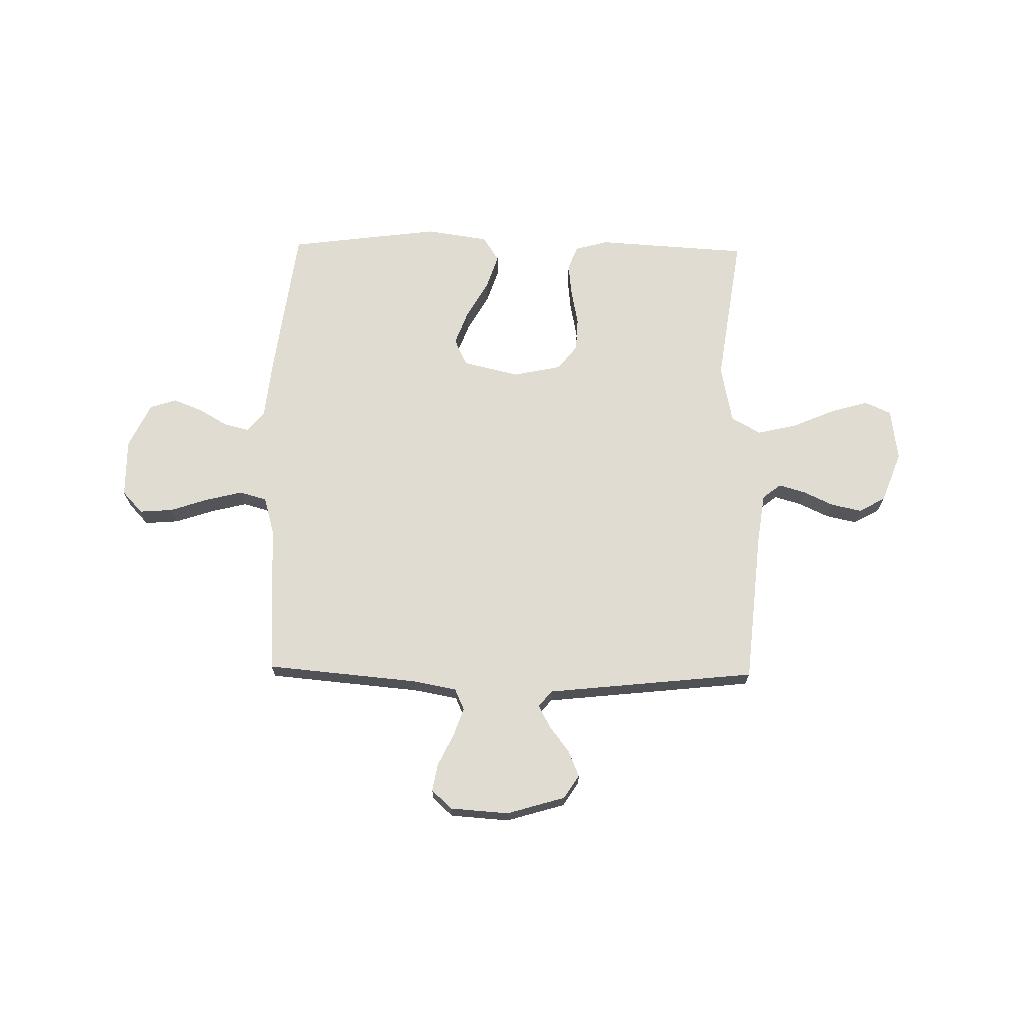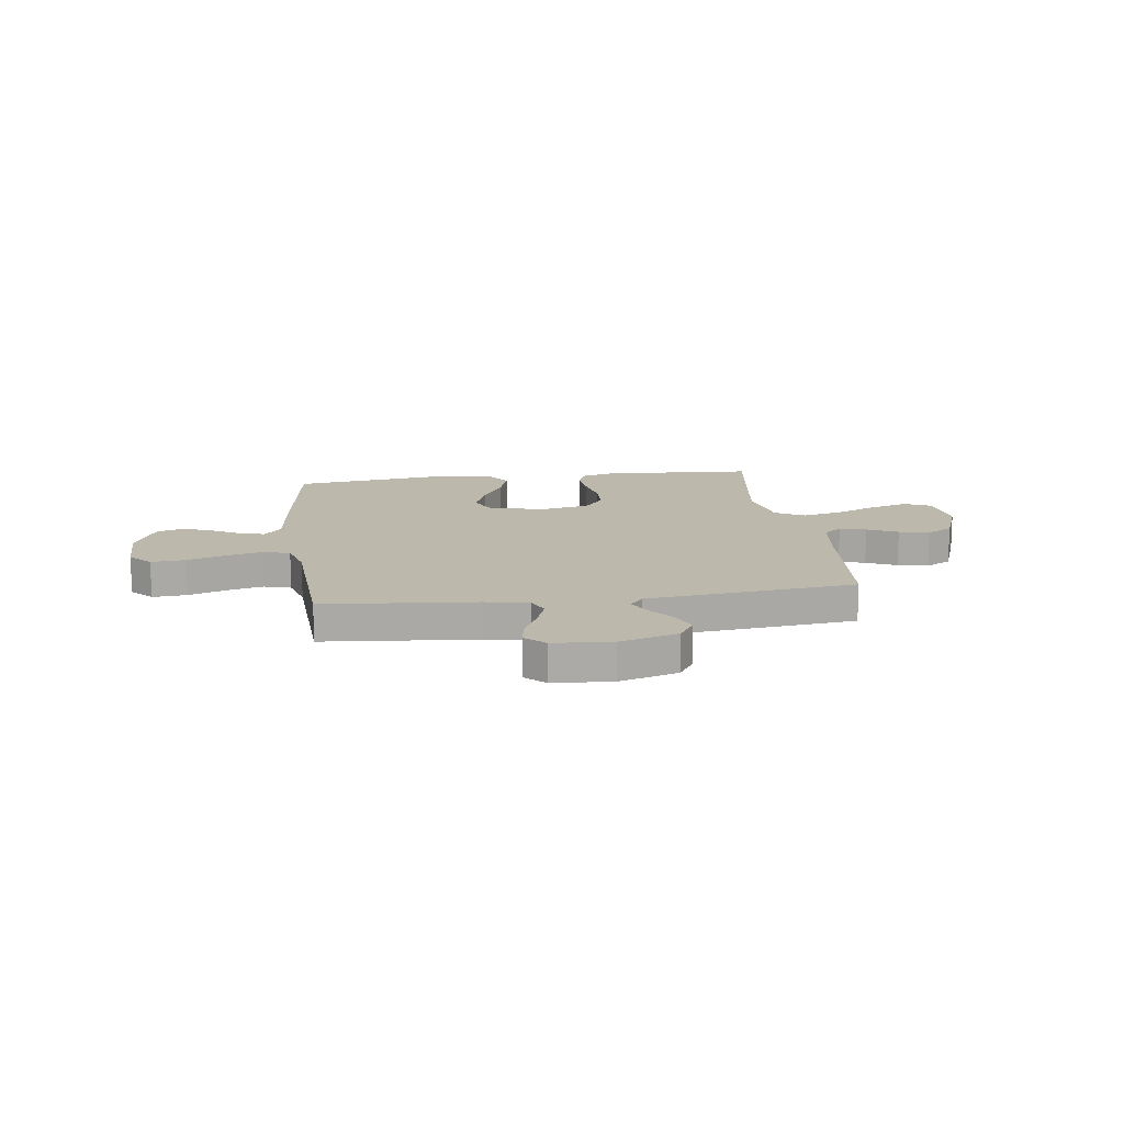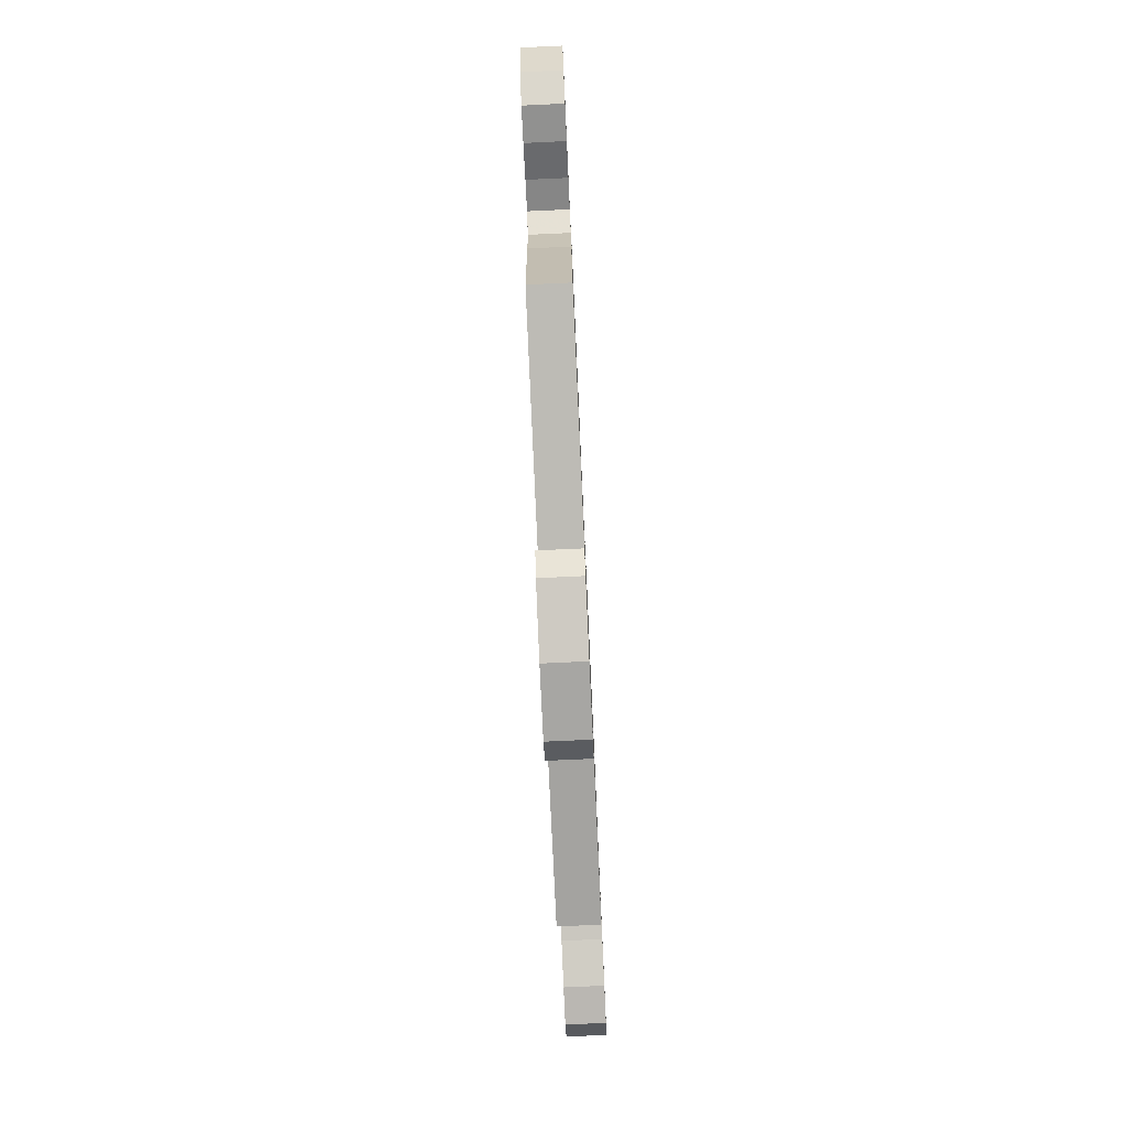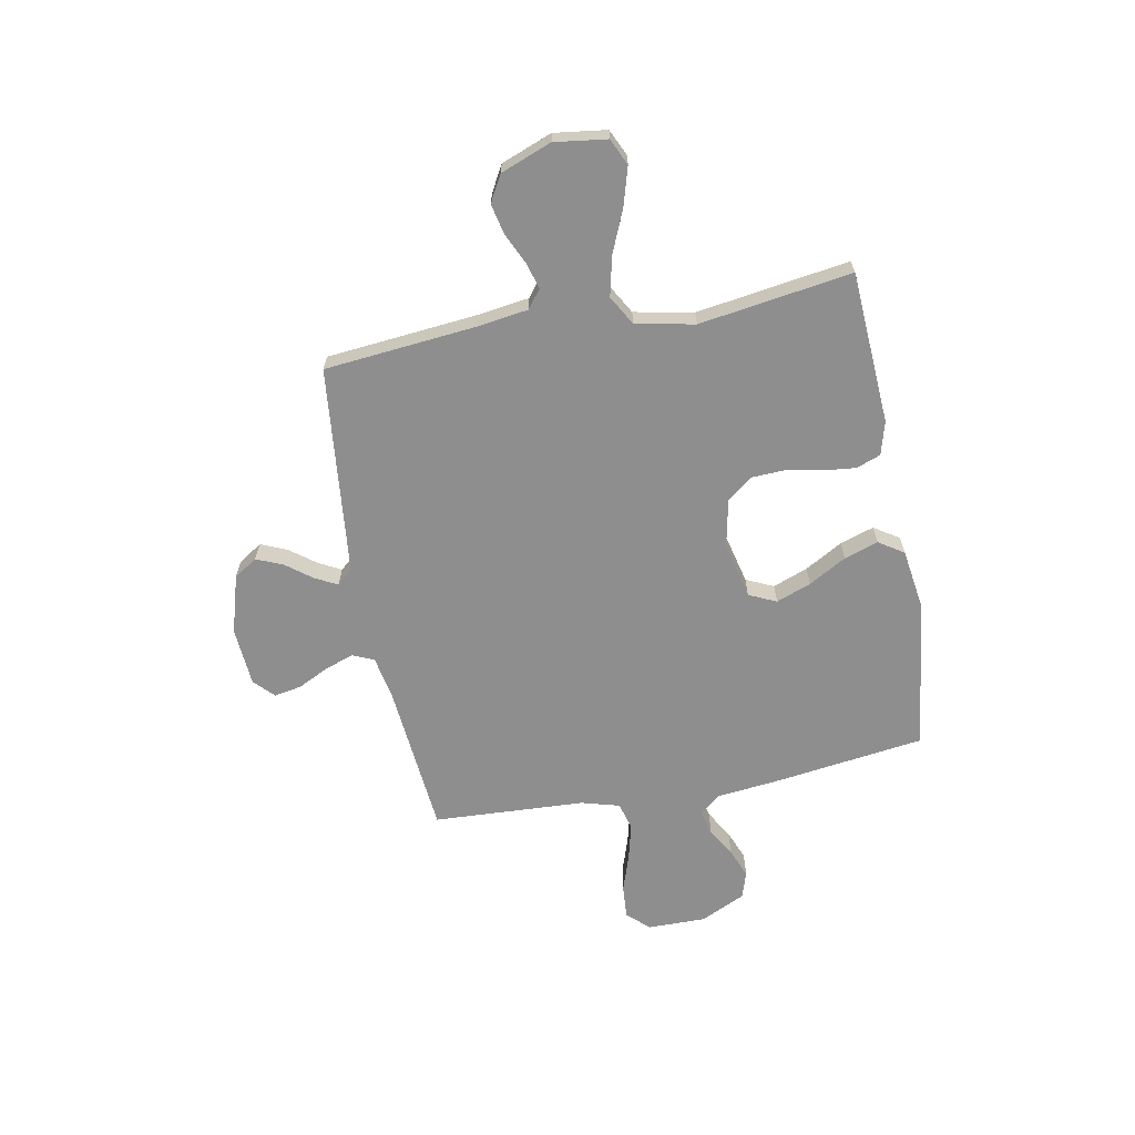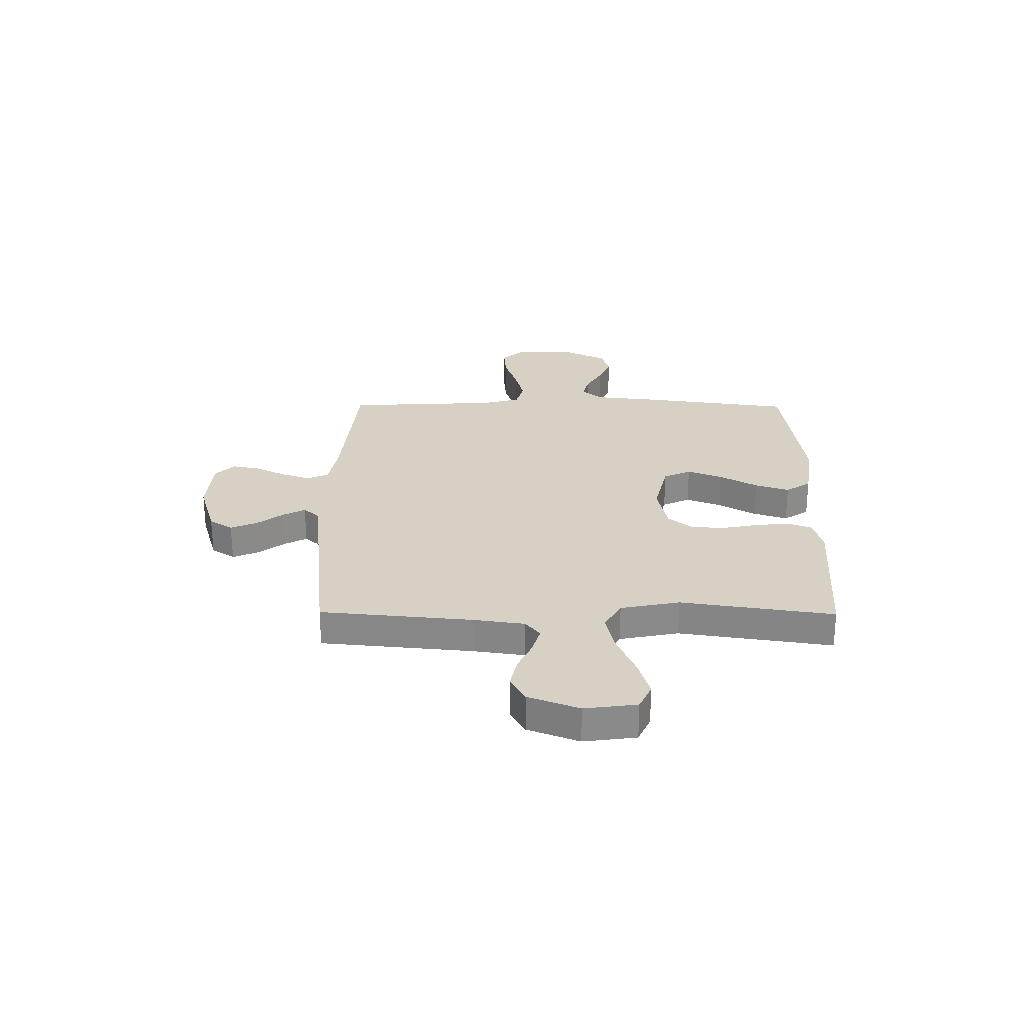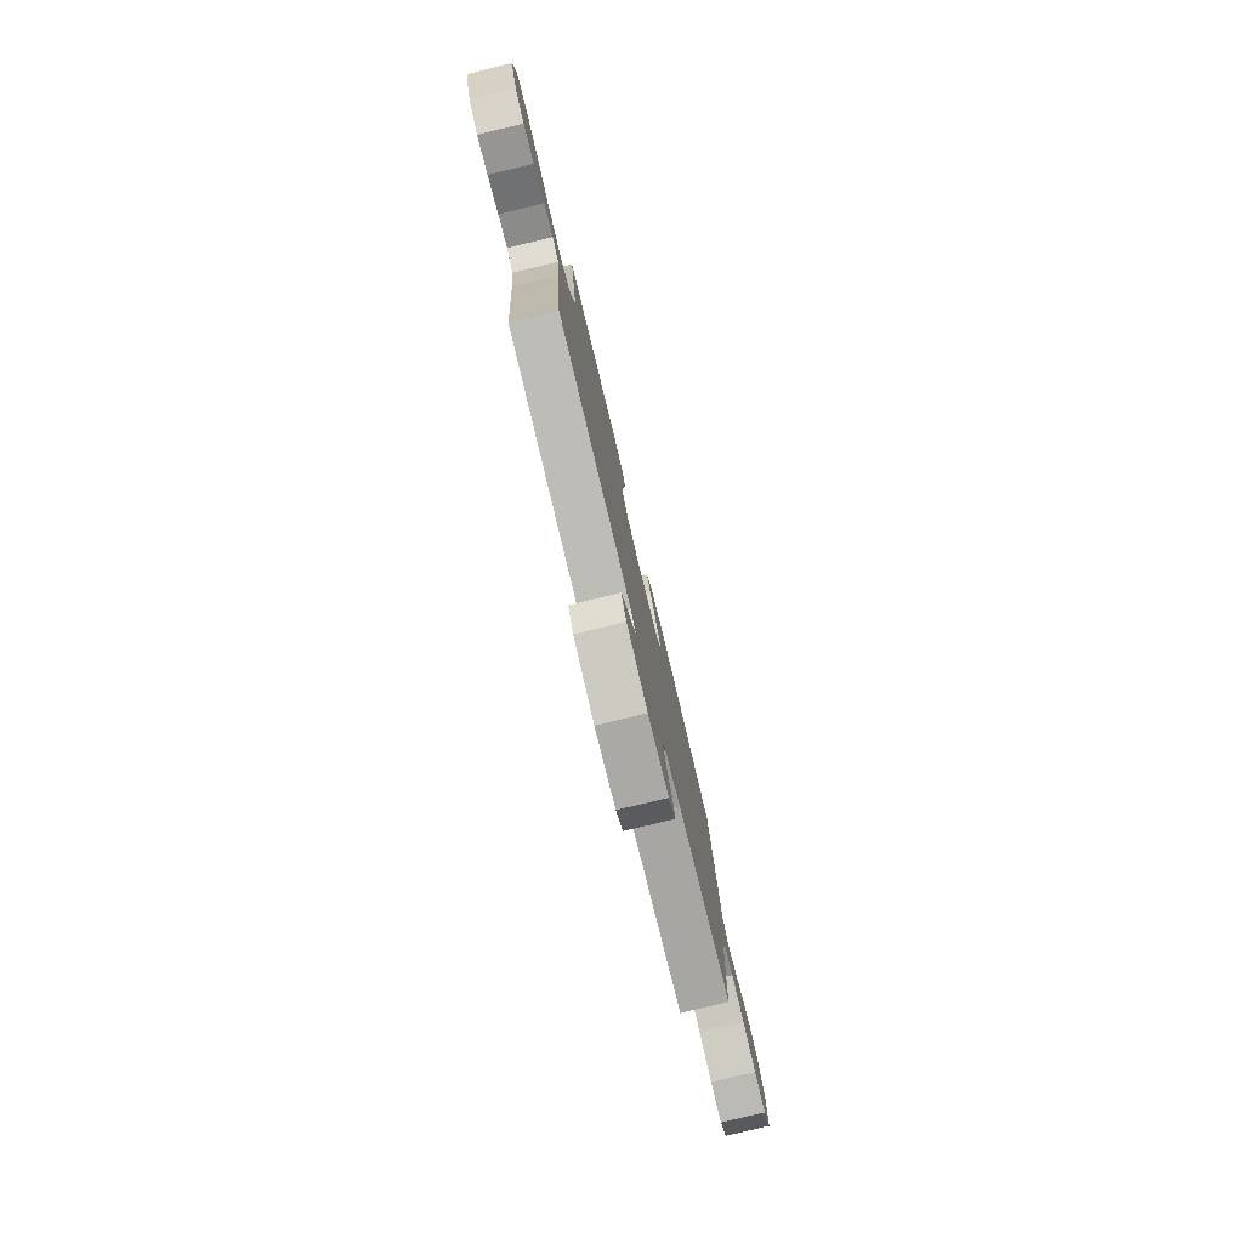
<metadata>
{"format":"obj","ext":"obj","renderer":"f3d","projection":"perspective","resolution":1024,"background":"white","views":[{"elev":69.1,"azim":-179.0,"up":"+Y"},{"elev":14.6,"azim":172.3,"up":"+Y"},{"elev":-78.0,"azim":-87.4,"up":"+Z"},{"elev":-65.0,"azim":-79.2,"up":"+Y"},{"elev":26.8,"azim":-89.5,"up":"+Y"},{"elev":-79.1,"azim":-76.4,"up":"+Z"}]}
</metadata>
<code>
v -0.5 0.07 -0.5
v -0.528 0.07 -0.2
v -0.542 0.07 -0.101
v -0.578 0.07 -0.073
v -0.63 0.07 -0.088
v -0.69 0.07 -0.116
v -0.75 0.07 -0.129
v -0.802 0.07 -0.1
v -0.84 0.07 0
v -0.826 0.07 0.103
v -0.774 0.07 0.127
v -0.699 0.07 0.105
v -0.615 0.07 0.069
v -0.537 0.07 0.051
v -0.479 0.07 0.084
v -0.456 0.07 0.2
v -0.5 0.07 0.5
v -0.2 0.07 0.518
v -0.134 0.07 0.5
v -0.116 0.07 0.452
v -0.123 0.07 0.387
v -0.137 0.07 0.316
v -0.134 0.07 0.251
v -0.096 0.07 0.202
v 0 0.07 0.182
v 0.111 0.07 0.208
v 0.136 0.07 0.262
v 0.11 0.07 0.331
v 0.068 0.07 0.405
v 0.046 0.07 0.472
v 0.078 0.07 0.521
v 0.2 0.07 0.539
v 0.5 0.07 0.5
v 0.54 0.07 0.2
v 0.553 0.07 0.078
v 0.587 0.07 0.038
v 0.635 0.07 0.05
v 0.692 0.07 0.083
v 0.75 0.07 0.106
v 0.803 0.07 0.089
v 0.845 0.07 0
v 0.844 0.07 -0.115
v 0.804 0.07 -0.158
v 0.738 0.07 -0.153
v 0.663 0.07 -0.128
v 0.591 0.07 -0.11
v 0.537 0.07 -0.125
v 0.516 0.07 -0.2
v 0.5 0.07 -0.5
v 0.2 0.07 -0.527
v 0.114 0.07 -0.543
v 0.095 0.07 -0.585
v 0.115 0.07 -0.642
v 0.145 0.07 -0.703
v 0.155 0.07 -0.757
v 0.116 0.07 -0.794
v 0 0.07 -0.802
v -0.115 0.07 -0.768
v -0.145 0.07 -0.722
v -0.123 0.07 -0.67
v -0.084 0.07 -0.619
v -0.061 0.07 -0.575
v -0.088 0.07 -0.544
v -0.2 0.07 -0.532
v -0.5 0 -0.5
v -0.528 0 -0.2
v -0.542 0 -0.101
v -0.578 0 -0.073
v -0.63 0 -0.088
v -0.69 0 -0.116
v -0.75 0 -0.129
v -0.802 0 -0.1
v -0.84 0 0
v -0.826 0 0.103
v -0.774 0 0.127
v -0.699 0 0.105
v -0.615 0 0.069
v -0.537 0 0.051
v -0.479 0 0.084
v -0.456 0 0.2
v -0.5 0 0.5
v -0.2 0 0.518
v -0.134 0 0.5
v -0.116 0 0.452
v -0.123 0 0.387
v -0.137 0 0.316
v -0.134 0 0.251
v -0.096 0 0.202
v 0 0 0.182
v 0.111 0 0.208
v 0.136 0 0.262
v 0.11 0 0.331
v 0.068 0 0.405
v 0.046 0 0.472
v 0.078 0 0.521
v 0.2 0 0.539
v 0.5 0 0.5
v 0.54 0 0.2
v 0.553 0 0.078
v 0.587 0 0.038
v 0.635 0 0.05
v 0.692 0 0.083
v 0.75 0 0.106
v 0.803 0 0.089
v 0.845 0 0
v 0.844 0 -0.115
v 0.804 0 -0.158
v 0.738 0 -0.153
v 0.663 0 -0.128
v 0.591 0 -0.11
v 0.537 0 -0.125
v 0.516 0 -0.2
v 0.5 0 -0.5
v 0.2 0 -0.527
v 0.114 0 -0.543
v 0.095 0 -0.585
v 0.115 0 -0.642
v 0.145 0 -0.703
v 0.155 0 -0.757
v 0.116 0 -0.794
v 0 0 -0.802
v -0.115 0 -0.768
v -0.145 0 -0.722
v -0.123 0 -0.67
v -0.084 0 -0.619
v -0.061 0 -0.575
v -0.088 0 -0.544
v -0.2 0 -0.532
f 59 60 61
f 58 59 61
f 57 58 61
f 56 57 61
f 55 56 61
f 54 55 61
f 53 54 61
f 52 53 61 62
f 51 52 62 63
f 48 49 50
f 51 63 64
f 50 51 64
f 48 50 64
f 47 48 64
f 43 44 45
f 42 43 45
f 41 42 45
f 40 41 45
f 39 40 45
f 38 39 45
f 37 38 45
f 36 37 45 46
f 35 36 46 47
f 34 35 47
f 33 34 47
f 32 33 47
f 31 32 47
f 30 31 47
f 29 30 47
f 28 29 47
f 20 21 22
f 19 20 22
f 18 19 22
f 17 18 22
f 16 17 22
f 15 16 22 23
f 14 15 23 24
f 11 12 13
f 10 11 13
f 9 10 13
f 8 9 13
f 7 8 13
f 6 7 13
f 5 6 13
f 4 5 13 14
f 14 24 25
f 4 14 25
f 3 4 25
f 64 1 2
f 3 25 26
f 2 3 26
f 64 2 26
f 47 64 26
f 27 28 47
f 26 27 47
f 125 124 123
f 125 123 122
f 125 122 121
f 125 121 120
f 125 120 119
f 125 119 118
f 125 118 117
f 126 125 117 116
f 127 126 116 115
f 114 113 112
f 128 127 115
f 128 115 114
f 128 114 112
f 128 112 111
f 109 108 107
f 109 107 106
f 109 106 105
f 109 105 104
f 109 104 103
f 109 103 102
f 109 102 101
f 110 109 101 100
f 111 110 100 99
f 111 99 98
f 111 98 97
f 111 97 96
f 111 96 95
f 111 95 94
f 111 94 93
f 111 93 92
f 86 85 84
f 86 84 83
f 86 83 82
f 86 82 81
f 86 81 80
f 87 86 80 79
f 88 87 79 78
f 77 76 75
f 77 75 74
f 77 74 73
f 77 73 72
f 77 72 71
f 77 71 70
f 77 70 69
f 78 77 69 68
f 89 88 78
f 89 78 68
f 89 68 67
f 66 65 128
f 90 89 67
f 90 67 66
f 90 66 128
f 90 128 111
f 111 92 91
f 111 91 90
f 1 65 66 2
f 2 66 67 3
f 3 67 68 4
f 4 68 69 5
f 5 69 70 6
f 6 70 71 7
f 7 71 72 8
f 8 72 73 9
f 9 73 74 10
f 10 74 75 11
f 11 75 76 12
f 12 76 77 13
f 13 77 78 14
f 14 78 79 15
f 15 79 80 16
f 16 80 81 17
f 17 81 82 18
f 18 82 83 19
f 19 83 84 20
f 20 84 85 21
f 21 85 86 22
f 22 86 87 23
f 23 87 88 24
f 24 88 89 25
f 25 89 90 26
f 26 90 91 27
f 27 91 92 28
f 28 92 93 29
f 29 93 94 30
f 30 94 95 31
f 31 95 96 32
f 32 96 97 33
f 33 97 98 34
f 34 98 99 35
f 35 99 100 36
f 36 100 101 37
f 37 101 102 38
f 38 102 103 39
f 39 103 104 40
f 40 104 105 41
f 41 105 106 42
f 42 106 107 43
f 43 107 108 44
f 44 108 109 45
f 45 109 110 46
f 46 110 111 47
f 47 111 112 48
f 48 112 113 49
f 49 113 114 50
f 50 114 115 51
f 51 115 116 52
f 52 116 117 53
f 53 117 118 54
f 54 118 119 55
f 55 119 120 56
f 56 120 121 57
f 57 121 122 58
f 58 122 123 59
f 59 123 124 60
f 60 124 125 61
f 61 125 126 62
f 62 126 127 63
f 63 127 128 64
f 64 128 65 1

</code>
